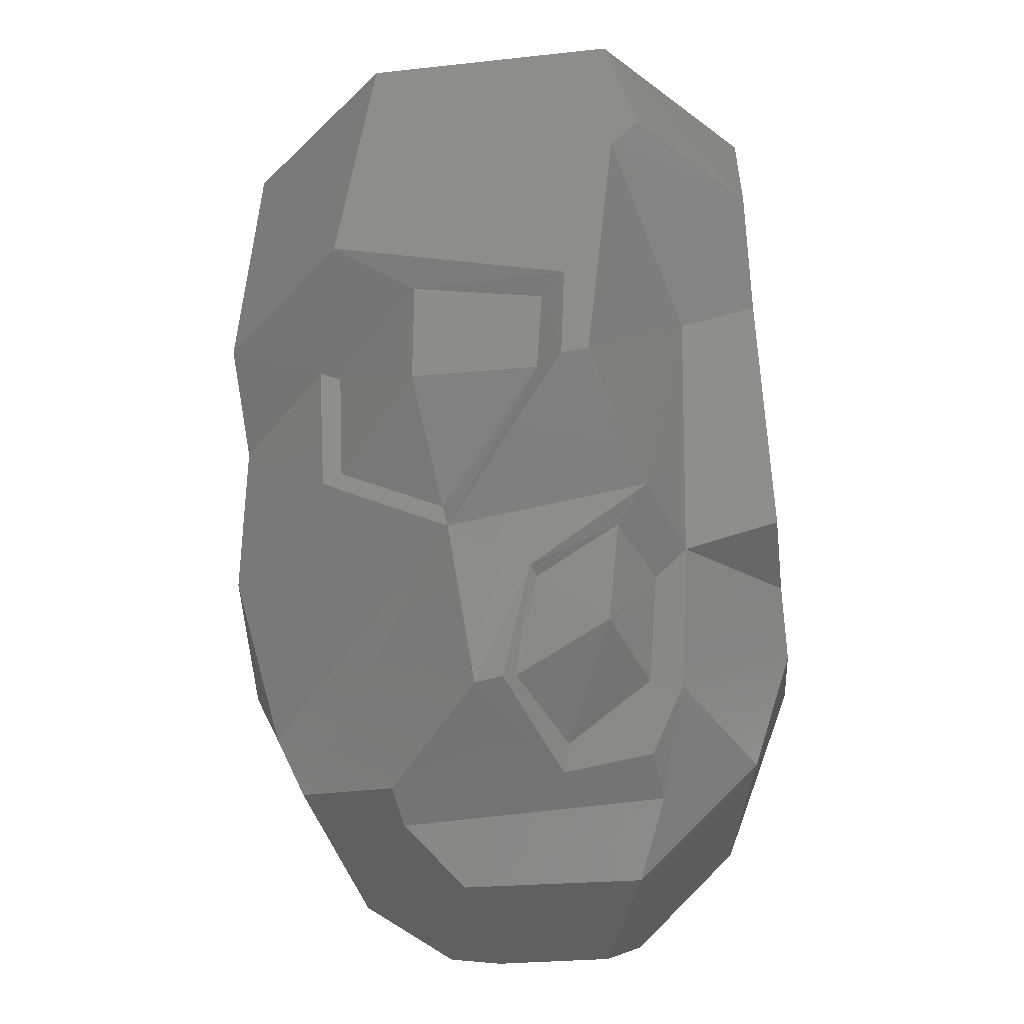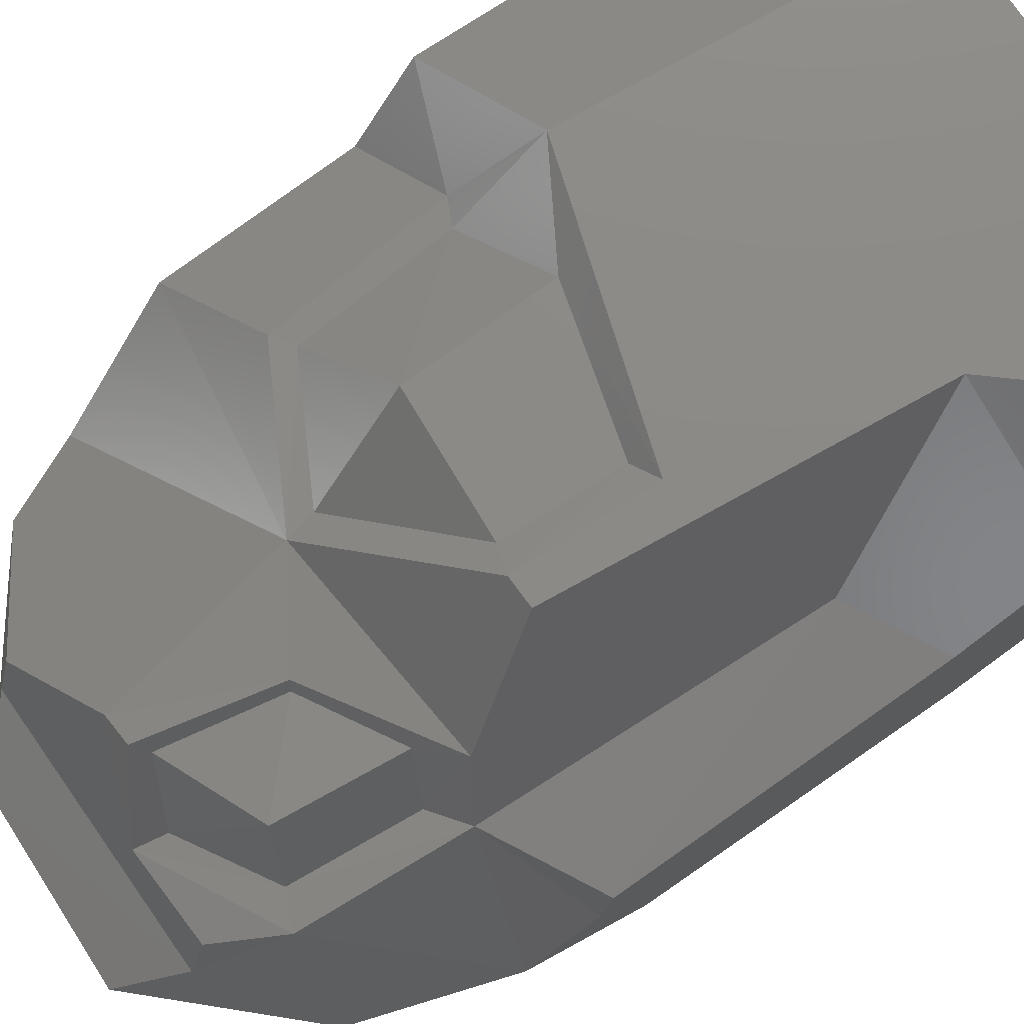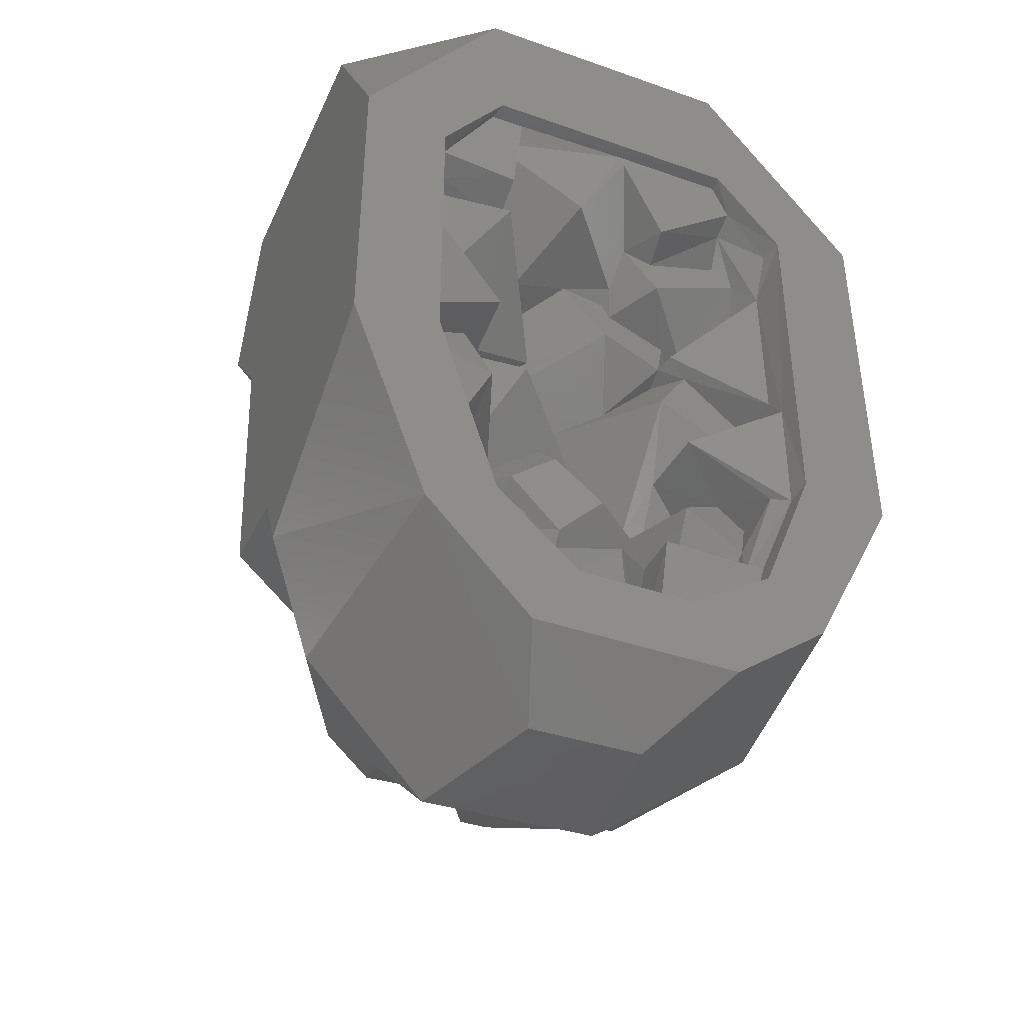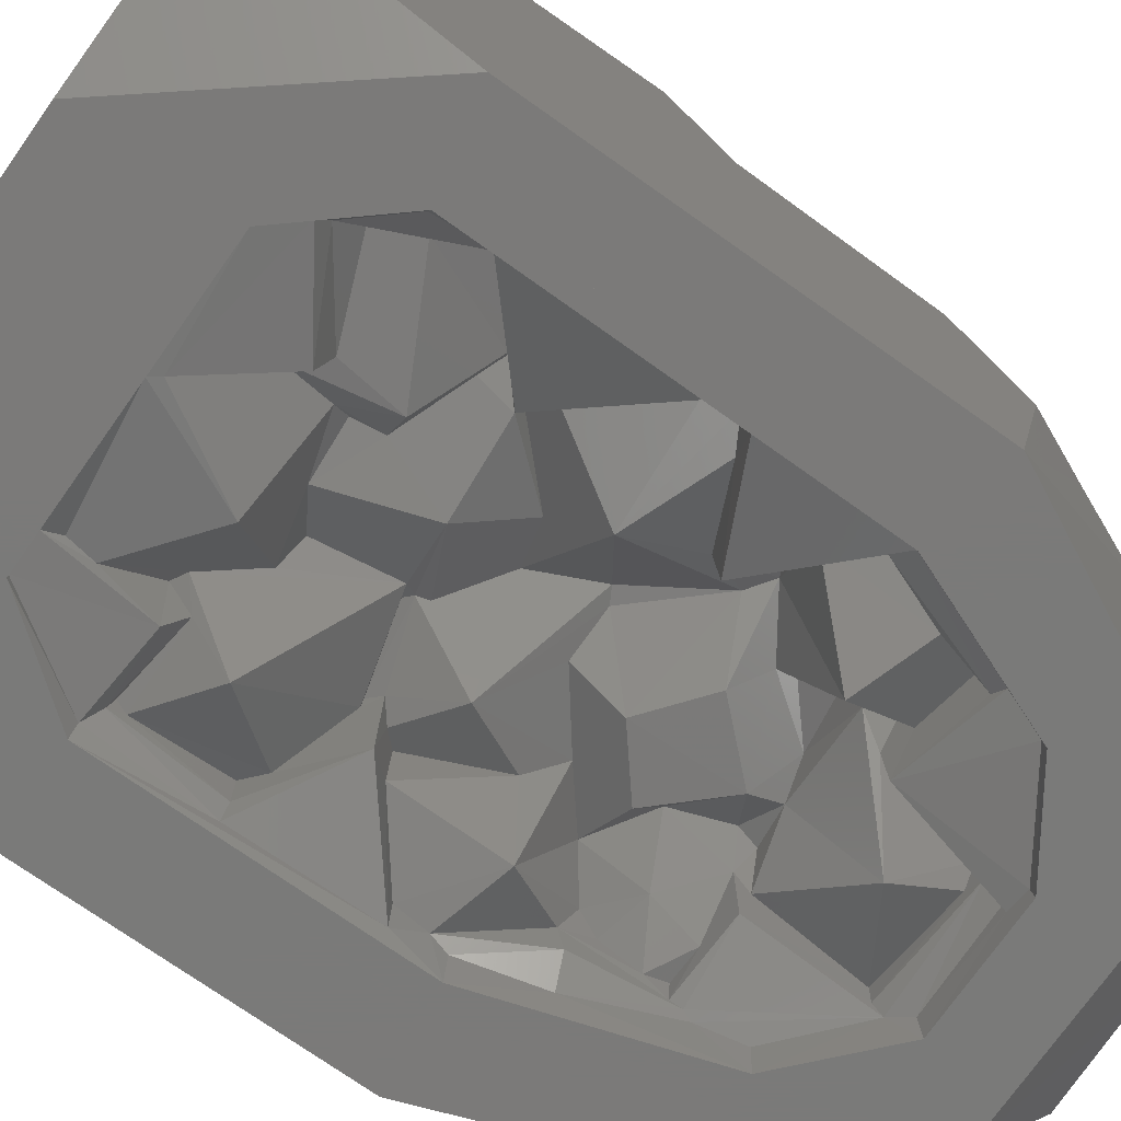
<metadata>
{"format":"stl","ext":"stl","renderer":"f3d","projection":"perspective","resolution":1024,"background":"white","views":[{"elev":-43.7,"azim":7.3,"up":"+Y"},{"elev":77.6,"azim":55.4,"up":"+Z"},{"elev":-41.1,"azim":156.9,"up":"+Y"},{"elev":-73.4,"azim":-125.3,"up":"+Z"}]}
</metadata>
<code>
# stl→obj: 275 verts, 585 faces
v 1.427 -1.887 -3.743
v 1.911 -1.883 -3.736
v 1.559 -3.205 -3.728
v 2.695 -3.108 -3.739
v 2.569 -3.252 -3.393
v 1.534 -3.436 -3.088
v 2.563 -3.313 -3.075
v 1.406 -2.109 -3.544
v 1.464 -2.461 -3.53
v 1.508 -3.121 -2.687
v 1.304 -3.212 -2.782
v 0.4192 -3.236 -3.667
v 0.9604 -3.859 -2.338
v -0.2212 -1.886 -3.779
v 1.625 -3.973 -3.758
v 2.577 -3.452 -3.228
v 2.668 -4.627 -3.391
v 2.678 -4.635 -2.822
v 2.753 -4.611 -3.725
v 2.392 -4.833 -2.952
v 0.5384 -4.968 -1.857
v 1.7 -5.262 -2.072
v 0.718 -3.978 -1.757
v 1.663 -5.269 -1.901
v 0.7432 -5.032 -1.629
v 1.571 -5.404 -3.254
v 1.489 -5.391 -2.04
v -0.632 -3.979 -2.371
v -0.5532 -3.616 -2.252
v 0.1416 -3.658 -2.374
v -1.531 -4.315 -2.335
v -0.3644 -4.823 -2.746
v 0.57 -5.257 -1.763
v 0.6228 -5.11 -1.733
v -0.6128 -3.428 -2.448
v -0.74 -2.808 -2.757
v -0.3084 -2.019 -3.757
v -1.058 -3.938 -3.184
v -1.094 -3.165 -2.949
v -1.013 -3.027 -3.533
v -2.458 -3.205 -3.056
v -2.243 -2.708 -2.868
v -2.132 -2.446 -3.321
v -2.139 -2.291 -3.682
v -2.711 -3.697 -3.364
v -1.852 -1.886 -3.777
v 1.857 -1.885 -4
v -1.834 -1.888 -4
v -2.724 -3.028 -3.684
v -2.805 -3.022 -4
v -2.667 -3.735 -2.501
v -1.854 -4.424 -2.317
v -1.787 -4.476 -2.021
v -1.447 -4.786 -2.342
v -0.6988 -5.62 -1.869
v -1.487 -4.854 -1.979
v -0.0476 -5.82 -1.327
v -1.764 -5.066 -2.565
v -1.168 -6.057 -2.896
v -2.332 -6.524 -2.814
v -2.697 -6.326 -2.714
v -2.694 -5.989 -2.645
v -2.725 -5.941 -3.362
v -2.755 -6.338 -3.644
v -1.352 -7.021 -2.136
v -1.428 -7.011 -3.162
v -0.412 -6.601 -1.332
v -0.2324 -6.701 -1.354
v -1.108 -7.57 -1.556
v 0.9012 -5.967 -2.663
v 0.3244 -6.627 -1.742
v 1.114 -7.233 -1.681
v 1.364 -6.808 -2.196
v 0.3124 -7.256 -2.315
v -0.4272 -7.841 -2.314
v -1.397 -7.792 -1.507
v 0.996 -7.818 -2.304
v 1.736 -7.735 -1.653
v 0.2688 -8.588 -2.314
v -1.919 -7.523 -1.838
v -2.097 -7.622 -2.665
v -2.728 -8.104 -3.669
v -0.716 -8.236 -1.727
v -0.1692 -8.97 -1.602
v -2.5 -7.972 -2.679
v -2.517 -7.973 -3.458
v -2.175 -9.509 -3.63
v -2.008 -9.478 -3.429
v -2.144 -8.866 -3.17
v -1.986 -9.462 -2.773
v -1.21 -8.502 -3.354
v -1.233 -9.315 -2.785
v 0.2592 -9.043 -1.913
v -0.7636 -8.46 -1.472
v -0.8876 -8.819 -1.823
v -1.037 -8.918 -2.416
v -1.103 -9.272 -2.32
v -0.8428 -9.233 -2.693
v -0.8472 -9.259 -3.384
v -0.0804 -9.752 -3.52
v -0.5592 -10.49 -2.909
v -0.3324 -10.51 -3.137
v -0.5496 -10.53 -3.292
v -0.5184 -10.74 -3.515
v -0.5276 -10.75 -3.689
v -1.996 -9.994 -3.762
v -0.8384 -10.75 -3.764
v 0.9708 -10.43 -3.303
v 0.9676 -10.54 -3.48
v 0.758 -10.74 -3.602
v 0.9636 -10.43 -2.981
v 1.034 -9.192 -2.345
v 1.063 -9.041 -2.963
v 1.031 -9.006 -2.069
v 0.8088 -9.14 -1.727
v 0.7692 -8.896 -1.6
v 1.01 -8.204 -1.625
v 1.482 -8.354 -2.629
v 1.998 -8.938 -2.916
v 2.017 -8.934 -3.255
v 1.573 -8.972 -2.843
v 2.101 -8.004 -2.256
v 2.098 -8.2 -2.712
v 2.033 -8.66 -3.016
v 2 -9.077 -3.31
v 2.043 -9.194 -3.366
v 1.88 -9.73 -3.511
v 2.158 -7.796 -2.872
v 2.149 -7.868 -3.298
v 2.431 -7.968 -3.599
v 2.732 -7.014 -3.458
v 2.699 -6.788 -3.345
v 1.732 -7.03 -3.358
v 1.678 -5.556 -2.208
v 1.889 -5.751 -2.041
v 1.926 -5.742 -2.758
v 2.721 -6.388 -3.171
v 2.72 -6.37 -3.742
v 2.775 -7.01 -4
v 2.778 -3.094 -4
v 1.915 -9.737 -4
v 0.7684 -10.77 -4
v 3.076 -3.027 -4
v 3.119 -6.975 -4
v 0.9402 -11.02 -4
v 2.222 -9.86 -4
v -2.015 -9.999 -4
v -0.8648 -10.76 -4
v -0.9554 -11.03 -4
v -2.207 -10.18 -4
v -2.784 -8.032 -4
v -3.065 -8.052 -4
v -3.032 -2.941 -4
v -1.951 -1.651 -4
v 2.047 -1.661 -4
v -1.512 -4.75 -2.632
v 0.9048 -5.6 3.688
v -0.9812 -5.091 3.634
v -0.9668 -6.934 3.584
v 0.8192 -7.049 3.646
v -2.206 -7.387 2.231
v -0.7128 -8.19 2.194
v -2.322 -5.432 2.297
v 1.758 -8.707 2.06
v 1.571 -10.28 1.879
v 2.202 -8.908 1.106
v 2.021 -10.48 0.742
v 0.8364 -11.15 0.3496
v 0.254 -10.82 1.513
v 0.5876 -9.36 1.854
v 0 -4.836 1.33
v -0.9684 -4.558 1.353
v -1.13 -4.325 2.4
v 0 -4.49 2.4
v -0.7828 -3.452 -0.1356
v 0 -3.447 -0.3272
v 0.82 -4.636 1.33
v 0.692 -3.452 -0.204
v -1.509 -3.852 2.4
v -1.426 -3.852 1.472
v -1.263 -3.452 0.5168
v 1.126 -3.452 0.1992
v 1.562 -3.852 2.4
v 1.449 -3.452 1.472
v 0.9624 -4.421 2.4
v 2.465 -2.073 4
v 4 -2.346 2.506
v 2.011 0 4
v 4 0 1.768
v 4 -3.672 1.394
v 4 0 -2.369
v 4 -2.751 -4
v 4 -7.942 -0.4532
v 2.468 -10.67 0.8138
v 0.753 -11.56 0.2488
v 2.868 -4.375 1.777
v 2.196 -8.301 2.399
v 2.657 -8.59 1.297
v 2.042 -2.564 4
v 1.575 -7.168 4
v 0.519 -9.311 2.049
v -0.6318 -8.568 2.185
v -0.2964 -11 1.655
v 0.0926 -10.97 1.705
v 1.199 -7.182 4
v -2.468 -7.566 2.236
v -4 -8.052 0.7644
v -3.628 -9.69 -0.938
v -2.63 -5.284 2.322
v -4 -5.557 1.018
v -4 -8.87 -0.9396
v -4 -4.752 2.448
v -2.154 -4.418 4
v 1.265 -5.476 4
v -4 0 2.039
v -4 -2.754 -4
v -1.713 0 4
v -4 0 -2.773
v -4 -8.223 -4
v -2.768 -10.7 -4
v -3.175 -10.72 -0.9372
v -1.643 -11.57 0.205
v -1.557 -11.8 -0.3774
v 2.076 -11.76 -0.2432
v 1.994 -11.49 0.427
v -0.77 -12.53 -0.9116
v 1.666 -12.61 -0.9146
v -1.435 -11.73 -4
v 1.432 -11.74 -4
v -0.5498 -12.54 -2.907
v 1.023 -12.57 -2.915
v 2.896 -10.21 -4
v 4 -7.829 0.8794
v 4 -7.175 -4
v 4 -8.888 -0.9362
v 3.387 -10.8 -0.9384
v -1.781 0 -4
v 1.987 0 -4
v -2.4 0 -2.052
v -1.797 0 -2.4
v 2.4 0 -1.898
v 1.736 0 -2.4
v -2.4 0 1.757
v -1.73 0 2.4
v 1.812 0 2.4
v 2.4 0 1.665
v 1.806 -2.096 2.4
v 2.4 -2.094 1.655
v 1.51 -2.1 1.472
v 1.638 -2.1 2.4
v 2.4 -2.095 -1.887
v -2.4 -2.095 1.778
v -1.744 -2.095 2.4
v -1.541 -2.1 1.472
v -1.591 -2.1 2.4
v 1.126 -2.1 0.1992
v 1.743 -2.095 -2.4
v -1.782 -2.096 -2.4
v -2.4 -2.095 -2.005
v -1.263 -2.1 0.5168
v -0.7828 -2.1 -0.1356
v 0 -2.1 -0.3912
v 0.692 -2.1 -0.204
v 3.075 -3.827 -0.6912
v 3.12 -6.822 -0.692
v 1.422 -10.53 -0.6932
v 2.22 -9.01 -0.6914
v -0.9552 -9.897 -0.6922
v -3.067 -7.639 -0.692
v -2.205 -9.253 -0.6916
v 2.045 -3.192 -0.6918
v -1.951 -3.185 -0.6922
v -3.031 -3.762 -0.6912
v -0.149 -8.405 0.9852
v 1.682 -7.02 2.807
f 1 2 3
f 3 2 4
f 5 3 4
f 3 5 6
f 6 5 7
f 8 1 9
f 9 1 3
f 9 3 10
f 10 3 6
f 11 9 10
f 9 11 12
f 12 11 13
f 12 14 8
f 8 9 12
f 10 6 11
f 6 15 11
f 7 16 6
f 6 16 15
f 7 5 16
f 5 17 16
f 16 17 18
f 4 19 5
f 5 19 17
f 18 20 16
f 16 20 15
f 13 11 21
f 15 20 22
f 21 11 15
f 23 13 21
f 22 24 21
f 21 24 25
f 22 21 15
f 26 17 19
f 18 17 20
f 20 17 26
f 22 20 26
f 24 22 27
f 22 26 27
f 28 29 30
f 31 28 32
f 32 28 30
f 21 30 23
f 30 21 32
f 33 32 34
f 32 21 34
f 34 21 25
f 12 13 30
f 30 13 23
f 29 35 30
f 30 35 12
f 36 37 12
f 12 35 36
f 28 38 35
f 35 38 36
f 29 28 35
f 39 40 36
f 36 40 37
f 38 39 36
f 38 41 39
f 39 41 42
f 40 39 43
f 43 39 42
f 43 44 40
f 42 41 43
f 43 41 45
f 14 12 37
f 14 1 8
f 14 37 46
f 44 46 37
f 37 40 44
f 2 1 47
f 47 1 48
f 1 14 48
f 46 48 14
f 43 49 44
f 44 49 50
f 51 45 41
f 51 41 52
f 52 41 38
f 38 28 31
f 38 31 52
f 52 31 53
f 53 31 54
f 54 31 32
f 55 56 54
f 57 55 32
f 32 33 57
f 56 55 58
f 58 55 59
f 59 55 57
f 59 60 61
f 61 62 59
f 58 59 62
f 62 61 63
f 63 61 64
f 59 65 60
f 66 60 65
f 66 64 60
f 60 64 61
f 67 59 57
f 68 69 67
f 67 69 59
f 67 70 68
f 70 71 68
f 34 70 57
f 57 70 67
f 34 57 33
f 72 71 70
f 70 73 72
f 71 74 68
f 69 68 74
f 74 75 69
f 69 75 76
f 72 77 74
f 74 71 72
f 78 77 72
f 75 74 79
f 79 74 77
f 76 65 69
f 69 65 59
f 65 76 80
f 81 66 65
f 65 80 81
f 64 66 82
f 76 75 83
f 83 75 79
f 79 84 83
f 85 86 81
f 81 86 66
f 66 86 82
f 87 82 88
f 88 82 86
f 88 86 89
f 89 86 85
f 89 90 88
f 85 81 89
f 89 81 91
f 90 89 92
f 92 89 91
f 91 81 76
f 76 81 80
f 83 91 76
f 79 93 84
f 94 83 84
f 95 94 84
f 94 95 83
f 83 95 96
f 83 96 91
f 91 96 92
f 97 92 96
f 92 97 98
f 98 99 92
f 96 98 97
f 95 84 96
f 88 90 92
f 92 99 88
f 88 99 87
f 96 100 98
f 98 100 101
f 100 102 101
f 101 102 103
f 98 101 99
f 99 101 103
f 104 105 99
f 99 103 104
f 106 99 107
f 107 99 105
f 99 106 87
f 108 109 103
f 109 110 103
f 104 103 110
f 111 108 102
f 102 108 103
f 93 96 84
f 96 93 100
f 100 93 112
f 100 112 111
f 113 108 111
f 111 112 113
f 108 113 109
f 113 112 114
f 93 115 112
f 79 116 93
f 93 116 115
f 116 117 114
f 114 117 118
f 112 115 114
f 114 115 116
f 119 120 121
f 121 120 113
f 122 123 118
f 118 123 124
f 124 119 121
f 113 114 121
f 124 120 119
f 120 125 113
f 125 109 113
f 125 126 109
f 126 127 109
f 120 124 128
f 128 124 123
f 129 125 120
f 120 128 129
f 126 125 130
f 130 125 129
f 130 129 131
f 131 129 132
f 133 132 128
f 129 128 132
f 128 123 122
f 133 128 122
f 122 78 133
f 78 72 133
f 133 72 73
f 134 135 70
f 70 135 73
f 135 136 73
f 73 136 133
f 25 24 34
f 24 27 34
f 27 134 70
f 70 34 27
f 134 26 136
f 136 135 134
f 26 134 27
f 132 133 137
f 137 133 136
f 137 136 138
f 138 136 26
f 19 138 26
f 138 139 132
f 132 139 131
f 139 138 140
f 138 19 140
f 140 19 4
f 140 4 47
f 47 4 2
f 45 64 50
f 64 45 63
f 141 142 109
f 109 142 110
f 140 143 144
f 144 139 140
f 145 142 141
f 141 146 145
f 147 148 149
f 149 150 147
f 151 147 150
f 150 152 151
f 50 151 152
f 152 153 50
f 50 153 154
f 154 48 50
f 50 48 44
f 44 48 46
f 50 49 45
f 50 64 151
f 147 106 148
f 148 106 107
f 107 105 148
f 148 105 142
f 104 110 105
f 105 110 142
f 109 127 141
f 127 126 141
f 141 126 130
f 137 138 132
f 114 118 121
f 121 118 124
f 47 48 154
f 154 155 47
f 140 47 155
f 155 143 140
f 139 144 146
f 146 141 139
f 149 148 142
f 142 145 149
f 102 100 111
f 151 64 82
f 43 45 49
f 77 117 79
f 79 117 116
f 78 117 77
f 117 78 118
f 118 78 122
f 141 130 139
f 139 130 131
f 151 82 87
f 87 147 151
f 147 87 106
f 156 52 54
f 54 52 53
f 156 54 58
f 58 54 56
f 51 52 45
f 45 52 156
f 62 63 58
f 58 63 156
f 45 156 63
f 55 54 32
f 157 158 159
f 159 160 157
f 161 162 159
f 159 162 160
f 158 163 159
f 159 163 161
f 164 165 166
f 166 165 167
f 167 165 168
f 168 165 169
f 169 165 170
f 170 165 164
f 164 166 170
f 171 172 173
f 173 174 171
f 172 171 175
f 175 171 176
f 177 178 171
f 171 178 176
f 179 173 172
f 172 180 179
f 180 172 181
f 181 172 175
f 182 177 183
f 177 182 178
f 183 184 182
f 177 185 183
f 171 174 185
f 185 177 171
f 186 187 188
f 188 187 189
f 189 187 190
f 190 191 189
f 192 191 190
f 190 193 192
f 194 167 195
f 196 197 198
f 196 199 200
f 200 197 196
f 201 197 202
f 202 203 201
f 201 203 204
f 197 200 205
f 205 202 197
f 202 206 207
f 207 208 202
f 206 209 210
f 210 207 206
f 207 211 208
f 210 209 212
f 212 209 213
f 214 205 200
f 200 199 214
f 211 210 215
f 215 216 211
f 210 211 207
f 215 210 212
f 215 212 213
f 213 217 215
f 188 217 213
f 213 214 188
f 218 216 215
f 211 219 208
f 219 220 221
f 221 208 219
f 202 221 222
f 222 203 202
f 202 208 221
f 195 223 224
f 224 225 195
f 224 223 226
f 226 227 224
f 223 221 226
f 228 229 230
f 230 229 231
f 231 227 226
f 226 230 231
f 232 227 231
f 231 229 232
f 193 233 198
f 198 233 196
f 196 233 190
f 233 193 190
f 234 192 193
f 193 235 234
f 234 235 232
f 232 235 236
f 154 153 216
f 216 237 154
f 237 238 155
f 155 154 237
f 218 237 216
f 237 218 239
f 239 240 237
f 241 191 238
f 238 242 241
f 237 240 242
f 242 238 237
f 219 216 153
f 153 152 219
f 150 220 219
f 219 152 150
f 143 192 234
f 234 144 143
f 191 192 238
f 228 149 145
f 145 229 228
f 234 232 146
f 146 144 234
f 146 232 229
f 229 145 146
f 193 198 235
f 235 198 194
f 236 224 227
f 215 243 239
f 239 218 215
f 244 243 215
f 215 217 244
f 244 217 188
f 188 245 244
f 189 246 245
f 245 188 189
f 187 199 196
f 196 190 187
f 199 187 186
f 241 246 189
f 189 191 241
f 247 245 246
f 246 248 247
f 248 249 247
f 247 249 250
f 246 241 251
f 251 248 246
f 252 253 254
f 254 253 255
f 252 243 244
f 244 253 252
f 256 249 248
f 248 251 256
f 257 251 241
f 241 242 257
f 258 257 242
f 242 240 258
f 259 258 239
f 239 258 240
f 259 239 243
f 243 252 259
f 252 254 260
f 260 259 252
f 259 260 261
f 261 258 259
f 258 261 262
f 262 257 258
f 257 262 263
f 263 251 257
f 251 263 256
f 255 179 254
f 254 179 180
f 245 247 250
f 250 244 245
f 255 253 244
f 244 250 255
f 250 183 179
f 179 255 250
f 174 179 183
f 183 185 174
f 181 260 254
f 254 180 181
f 260 181 175
f 175 261 260
f 175 176 261
f 261 176 262
f 178 263 262
f 262 176 178
f 263 178 182
f 182 256 263
f 182 184 256
f 256 184 249
f 249 184 183
f 183 250 249
f 214 199 188
f 199 186 188
f 220 228 230
f 230 221 220
f 230 226 221
f 194 236 235
f 225 224 194
f 194 224 236
f 155 238 192
f 192 143 155
f 174 173 179
f 204 203 195
f 195 203 222
f 222 223 195
f 228 220 150
f 150 149 228
f 219 211 216
f 222 221 223
f 236 227 232
f 264 143 144
f 144 265 264
f 145 266 146
f 146 266 267
f 149 268 168
f 168 145 149
f 150 152 269
f 269 270 150
f 154 155 176
f 155 271 176
f 154 272 273
f 273 153 154
f 155 143 264
f 264 271 155
f 146 267 144
f 144 267 265
f 152 153 273
f 273 269 152
f 149 150 268
f 268 150 270
f 202 162 161
f 202 161 206
f 206 161 209
f 209 161 163
f 209 163 213
f 213 163 158
f 213 158 214
f 214 158 157
f 214 157 205
f 205 157 160
f 205 160 202
f 202 160 162
f 197 166 198
f 166 197 164
f 164 197 201
f 164 201 170
f 170 201 169
f 169 201 204
f 169 204 195
f 169 195 168
f 195 225 194
f 167 168 195
f 167 194 198
f 198 166 167
f 274 162 160
f 160 275 274
f 164 170 274
f 164 274 275
f 275 264 164
f 164 264 265
f 166 164 265
f 166 265 267
f 166 267 167
f 167 267 266
f 167 266 168
f 168 266 145
f 274 170 169
f 274 169 270
f 270 169 268
f 268 169 168
f 162 274 270
f 162 270 161
f 161 270 269
f 161 269 163
f 163 269 273
f 163 179 173
f 158 173 174
f 158 174 157
f 157 174 185
f 157 185 183
f 160 157 275
f 183 264 275
f 183 275 157
f 183 184 271
f 184 182 271
f 271 264 183
f 271 182 178
f 271 178 176
f 176 272 154
f 272 176 175
f 272 175 181
f 181 273 272
f 273 181 180
f 180 179 163
f 163 273 180
f 173 158 163

</code>
